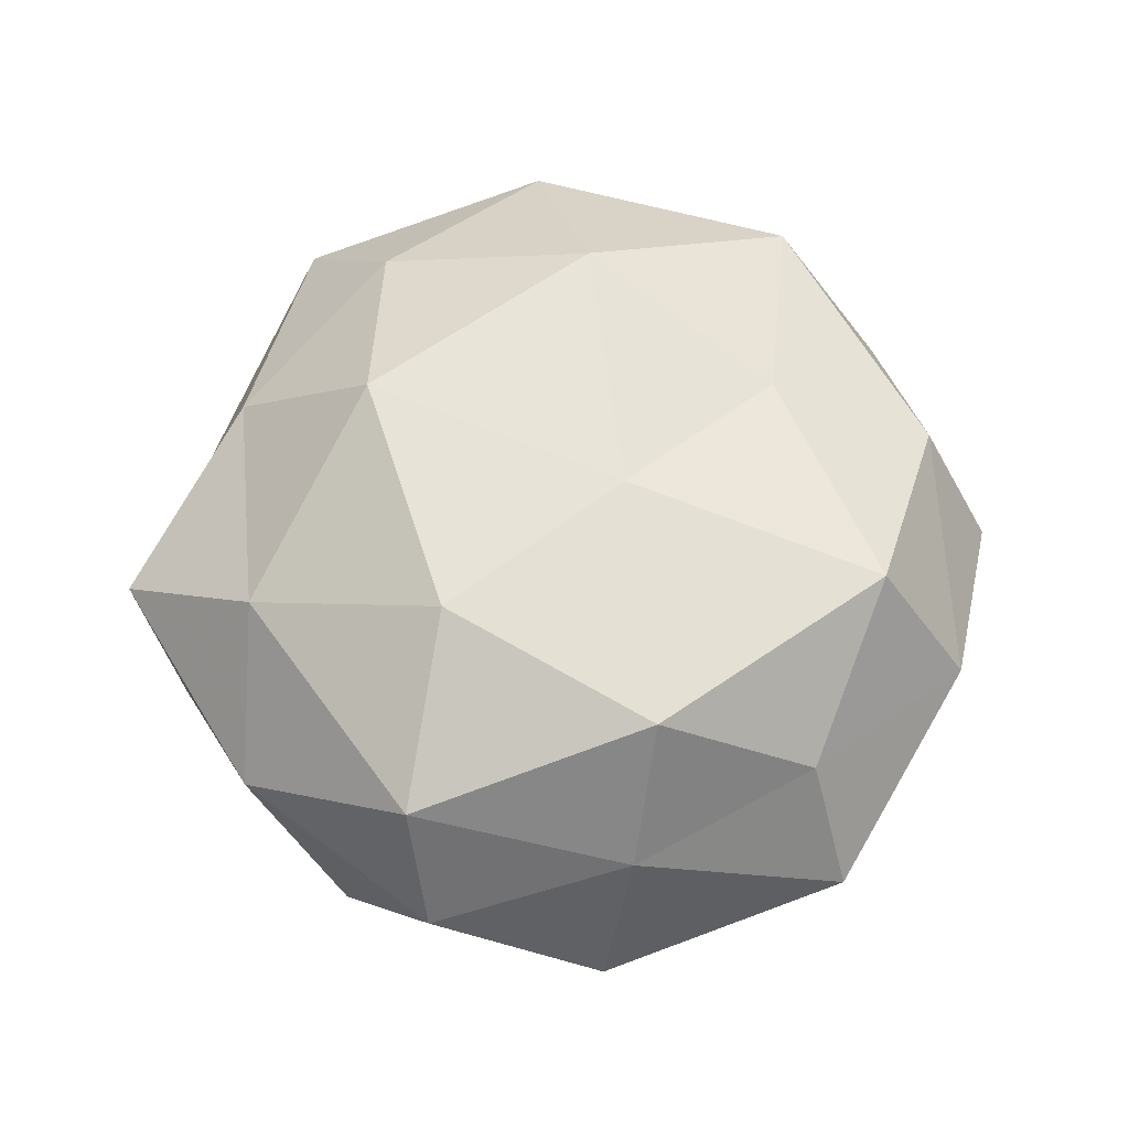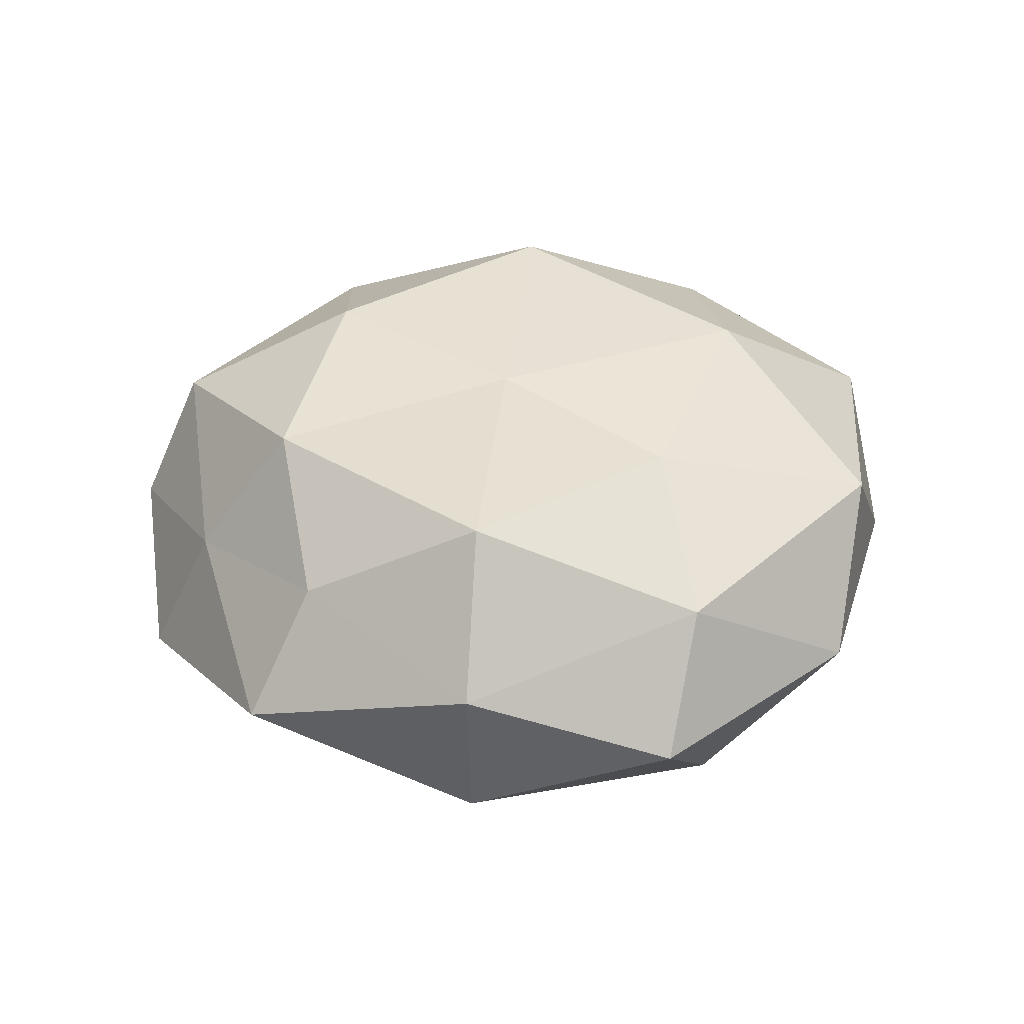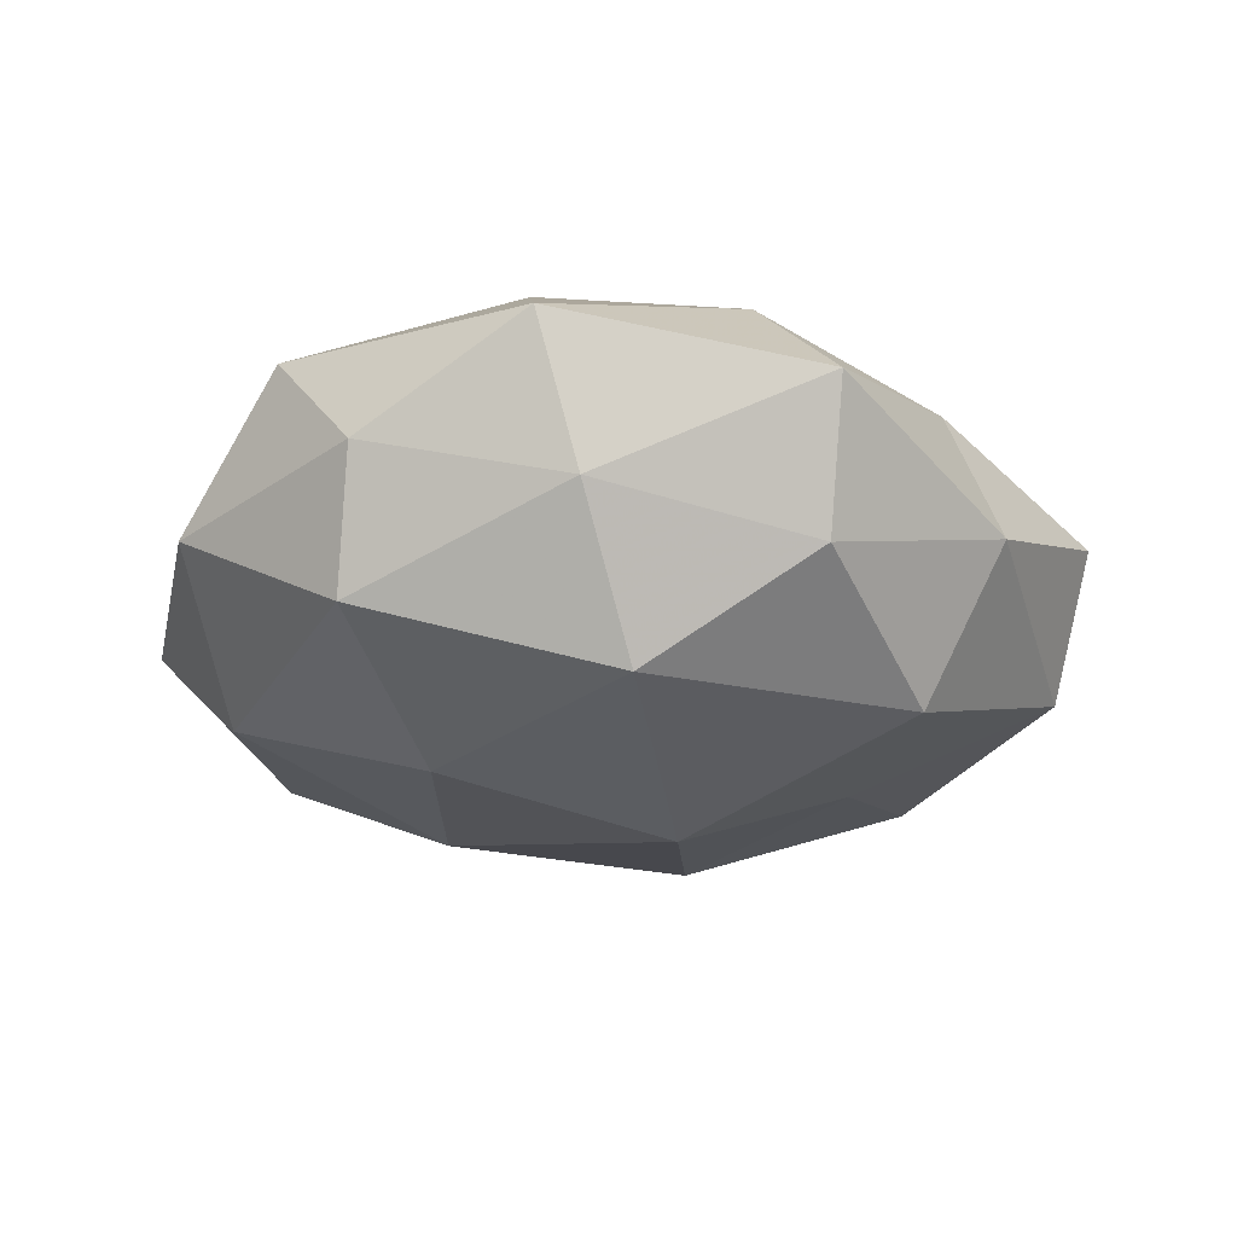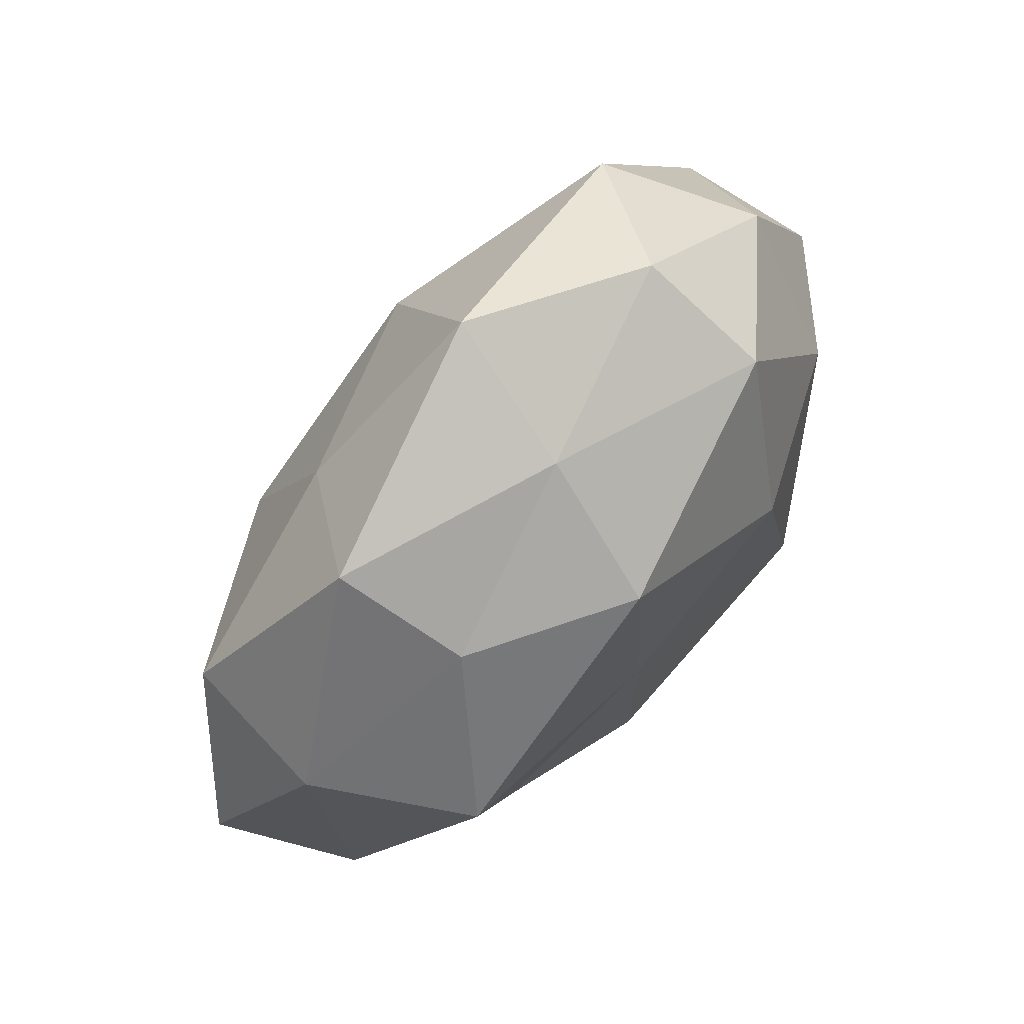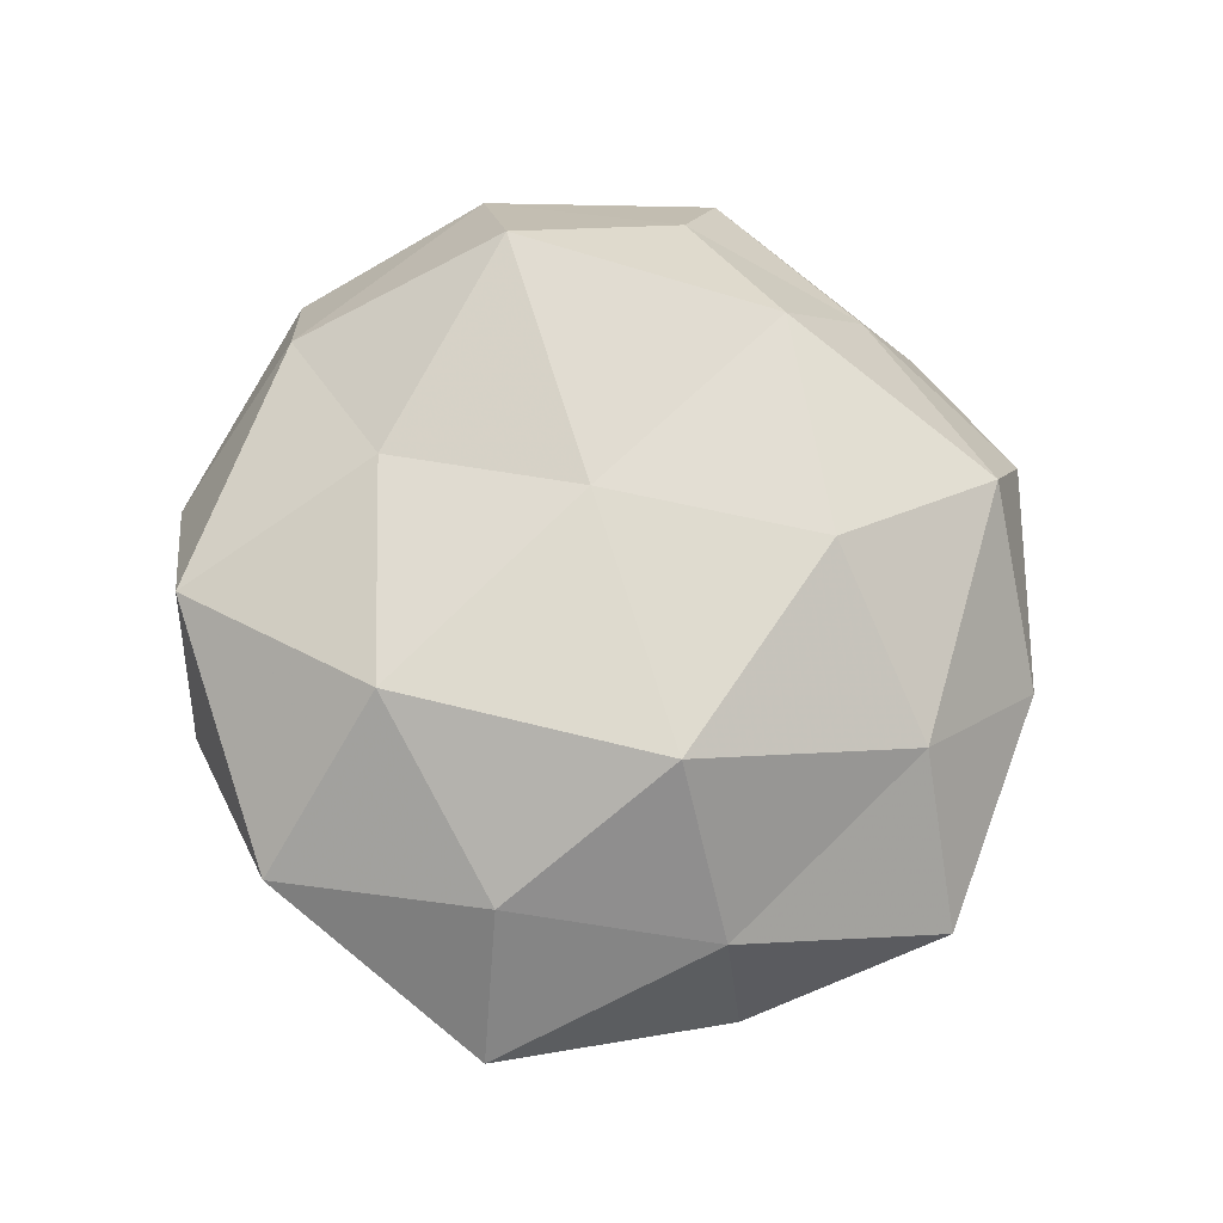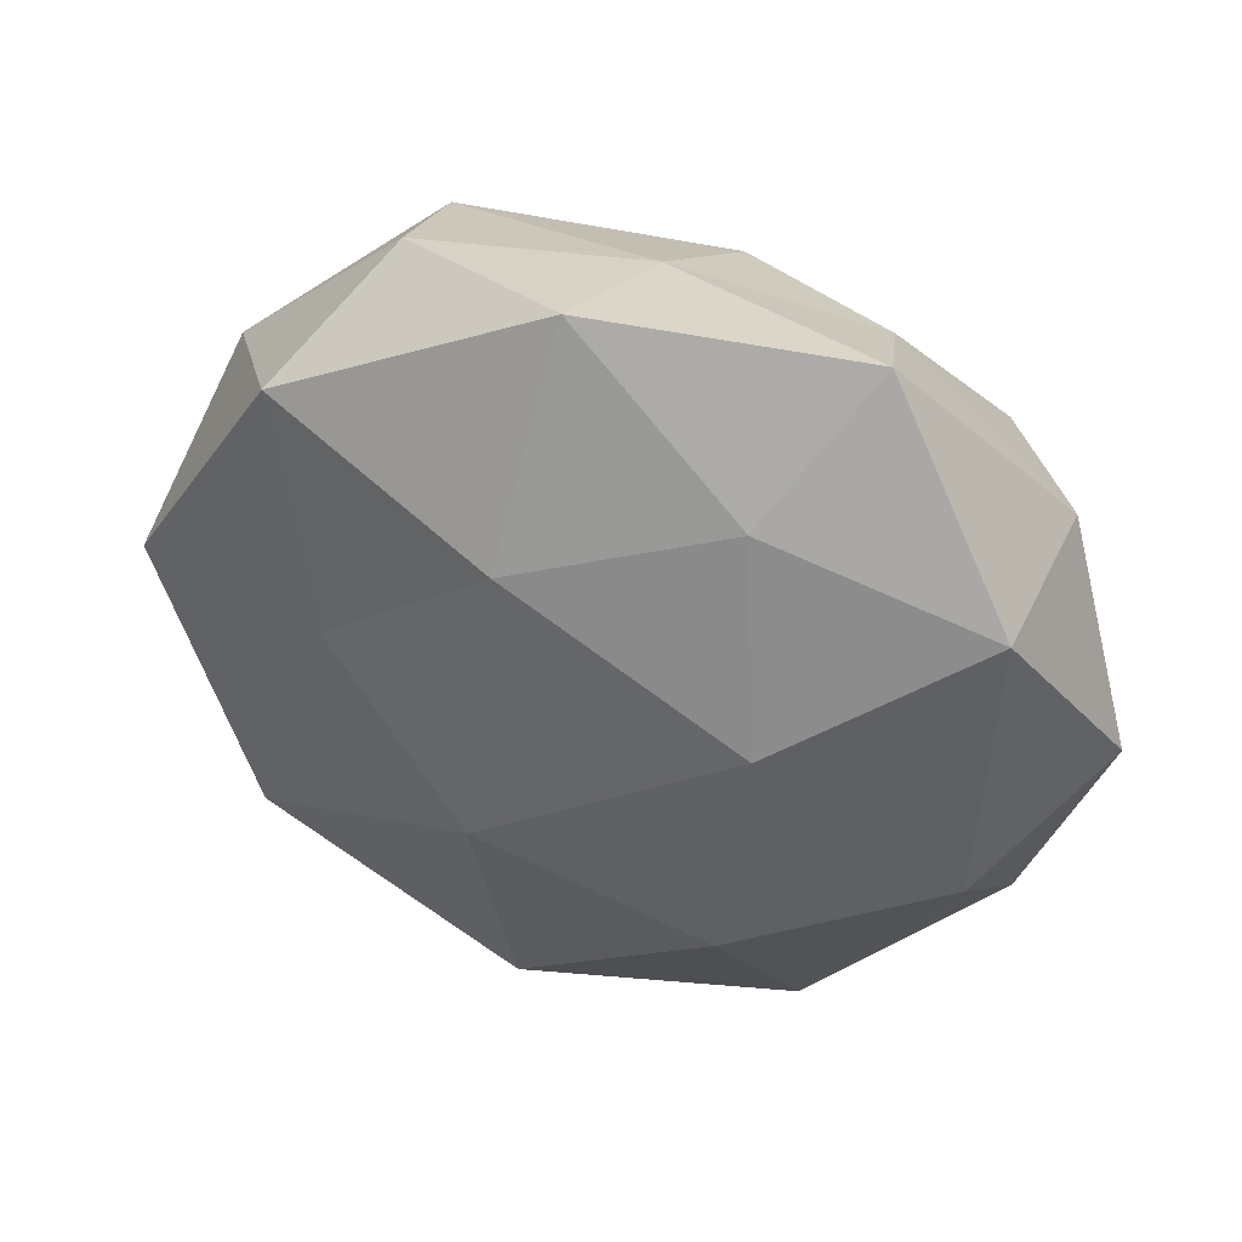
<metadata>
{"format":"obj","ext":"obj","renderer":"f3d","projection":"perspective","resolution":1024,"background":"white","views":[{"elev":62.0,"azim":171.7,"up":"+Z"},{"elev":33.4,"azim":-112.6,"up":"+Z"},{"elev":-23.8,"azim":5.2,"up":"+Z"},{"elev":75.2,"azim":-50.7,"up":"+Y"},{"elev":74.9,"azim":44.0,"up":"+Z"},{"elev":48.0,"azim":-161.8,"up":"+Y"}]}
</metadata>
<code>
v 0.02394 -0.01208 0.03034
v -0.02883 -0.009042 0.02313
v 0.04741 -0.02515 -0.004428
v 0.007816 -0.003518 -0.03238
v 0.01935 -0.03808 0.0199
v 0.0008195 -0.04986 -0.006416
v 0.003195 0.05601 -0.01116
v -0.01971 -0.01834 -0.02803
v -0.05027 -0.0044 0.01261
v 0.02829 0.0114 -0.02198
v 0.00553 -0.03836 -0.02479
v 0.04627 0.02905 0.003085
v -0.02576 0.0413 0.01244
v 0.05425 0.007213 -0.01243
v -0.05847 0.002866 -0.003661
v -0.04548 -0.009268 -0.01866
v 0.05909 -0.0006176 0.005074
v -0.02242 0.01314 -0.02627
v -0.02894 0.05117 -0.003207
v 0.02494 0.05044 0.0007655
v -0.0375 0.02168 0.0243
v -0.007482 -0.02997 0.02777
v 0.02934 -0.05088 0.004673
v -0.03604 -0.03711 0.0161
v -0.0185 0.03722 -0.01705
v -0.04597 0.02615 -0.01362
v -0.005822 0.03766 0.02417
v 0.03539 0.0395 -0.01483
v 0.04239 0.01102 0.01897
v 0.01833 0.01999 0.0284
v 0.006425 0.03087 -0.02525
v -0.04849 0.02763 0.005776
v 0.0372 -0.01963 -0.02327
v 0.04104 -0.02156 0.01362
v 0.02596 0.04206 0.01708
v -0.001483 0.04891 0.007279
v -0.04884 -0.02786 -0.001868
v 0.02737 -0.04271 -0.01222
v -0.02521 -0.04725 0.0005482
v -0.02708 -0.04037 -0.01601
v -0.00396 -0.05413 0.01256
v -0.006892 0.004859 0.02698
f 8 4 11
f 17 3 14
f 14 12 17
f 18 4 8
f 18 8 16
f 21 9 2
f 5 1 22
f 24 2 9
f 22 2 24
f 25 19 7
f 26 16 15
f 18 16 26
f 25 18 26
f 25 26 19
f 21 27 13
f 10 28 14
f 28 12 14
f 7 20 28
f 28 20 12
f 29 17 12
f 1 29 30
f 31 10 4
f 31 4 18
f 25 7 31
f 25 31 18
f 7 28 31
f 31 28 10
f 32 15 9
f 19 32 13
f 32 9 21
f 13 32 21
f 26 15 32
f 26 32 19
f 4 10 33
f 4 33 11
f 3 33 14
f 14 33 10
f 5 34 1
f 34 3 17
f 23 3 34
f 5 23 34
f 34 29 1
f 34 17 29
f 35 12 20
f 29 12 35
f 35 27 30
f 30 29 35
f 19 36 7
f 19 13 36
f 7 36 20
f 36 13 27
f 20 36 35
f 36 27 35
f 37 9 15
f 15 16 37
f 24 9 37
f 38 6 11
f 23 38 3
f 23 6 38
f 3 38 33
f 11 33 38
f 39 24 37
f 6 40 11
f 11 40 8
f 16 8 40
f 16 40 37
f 6 39 40
f 37 40 39
f 5 22 41
f 5 41 23
f 41 6 23
f 22 24 41
f 41 39 6
f 41 24 39
f 2 42 21
f 1 42 22
f 22 42 2
f 42 27 21
f 1 30 42
f 42 30 27

</code>
